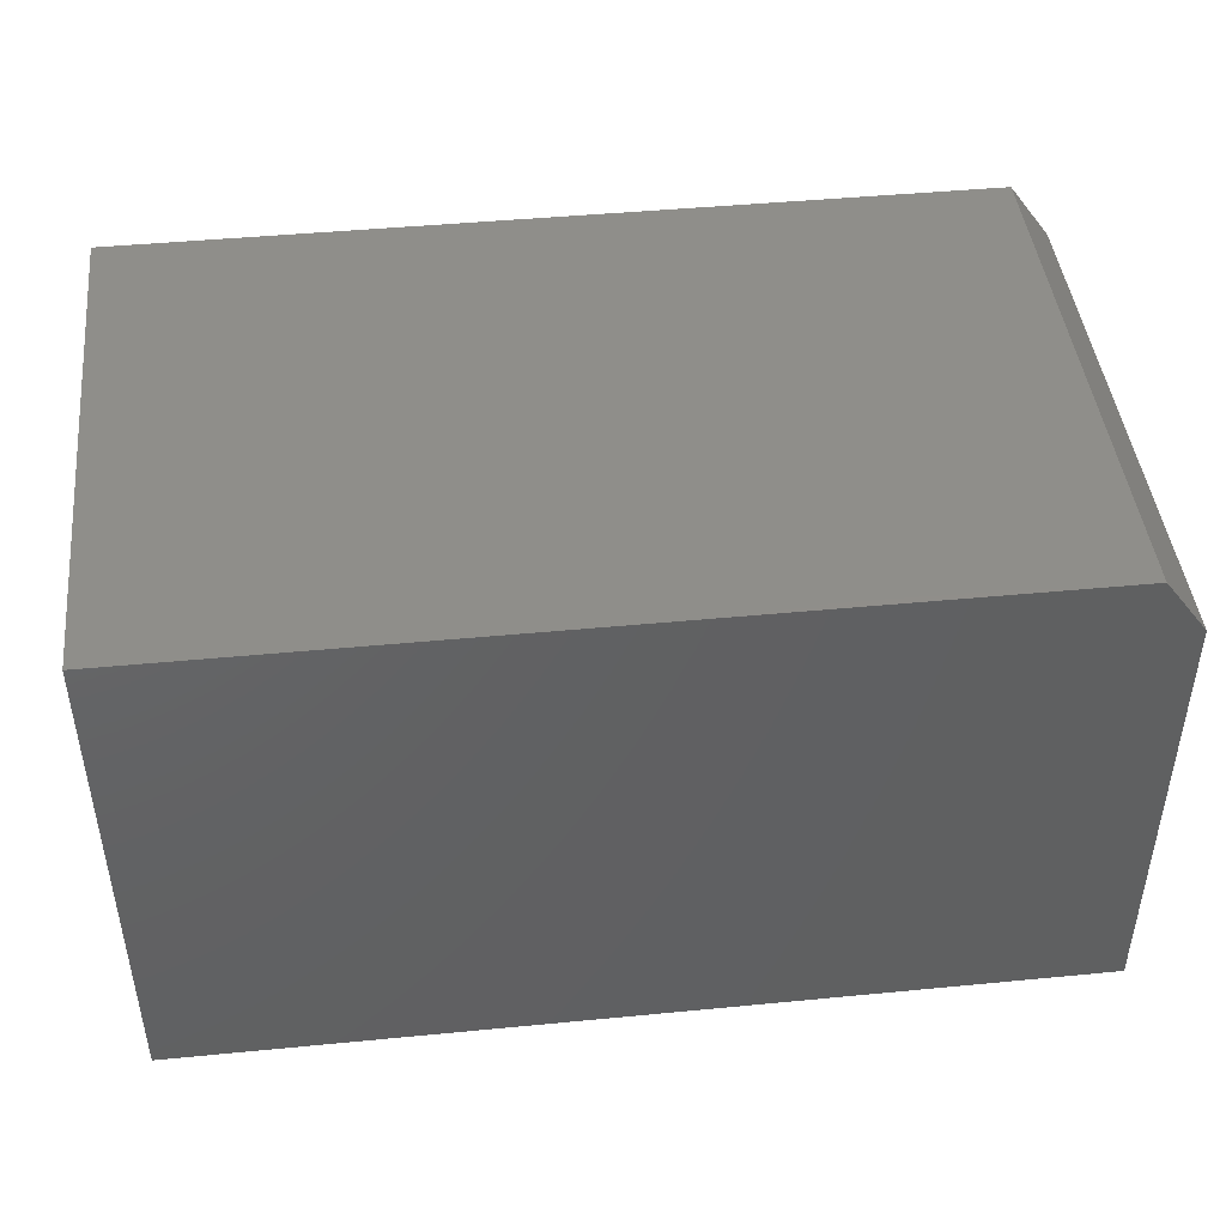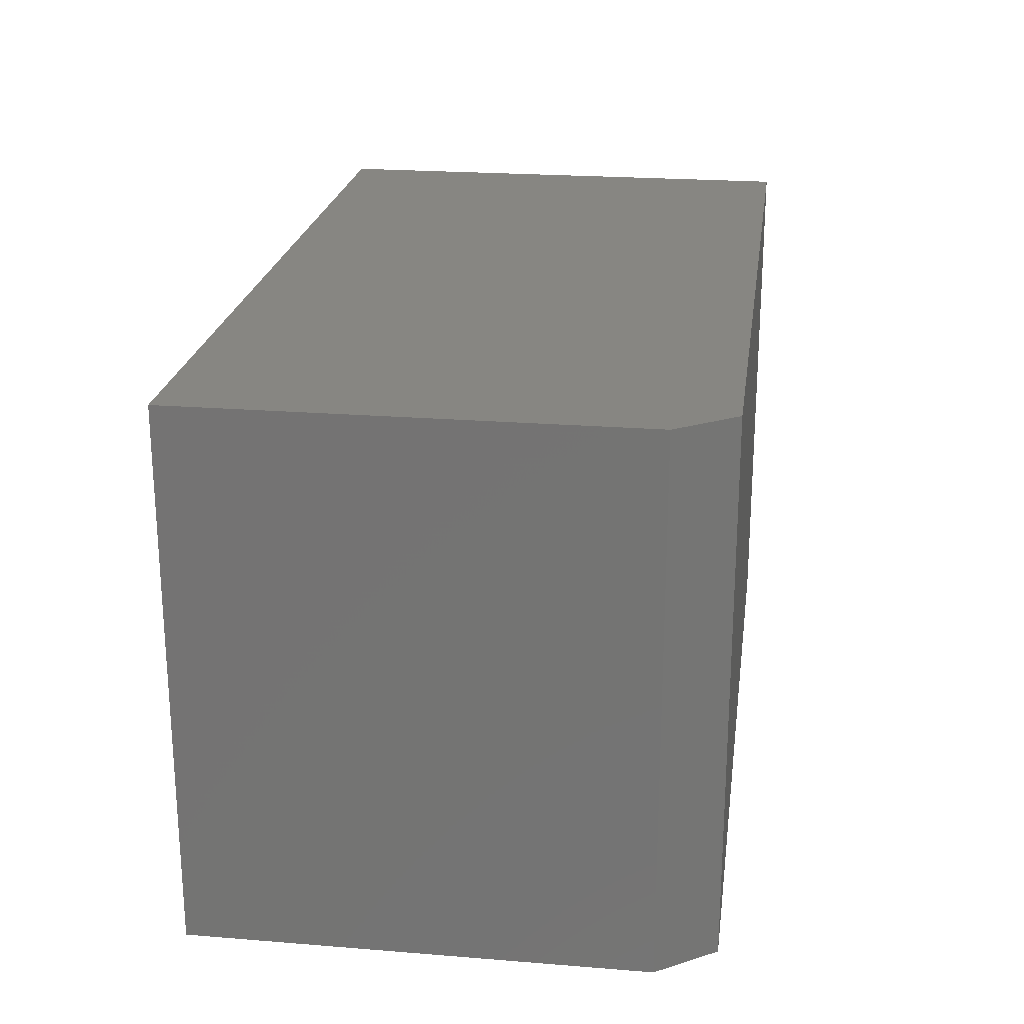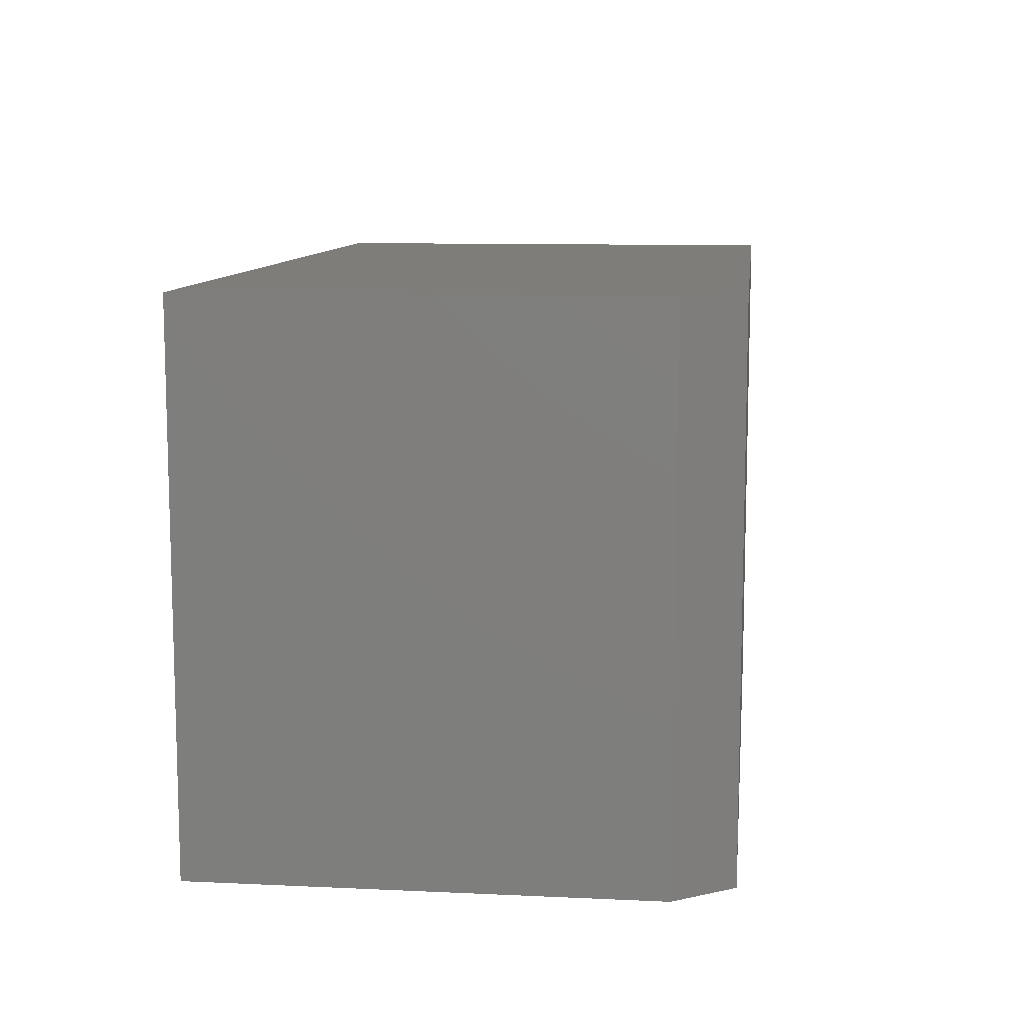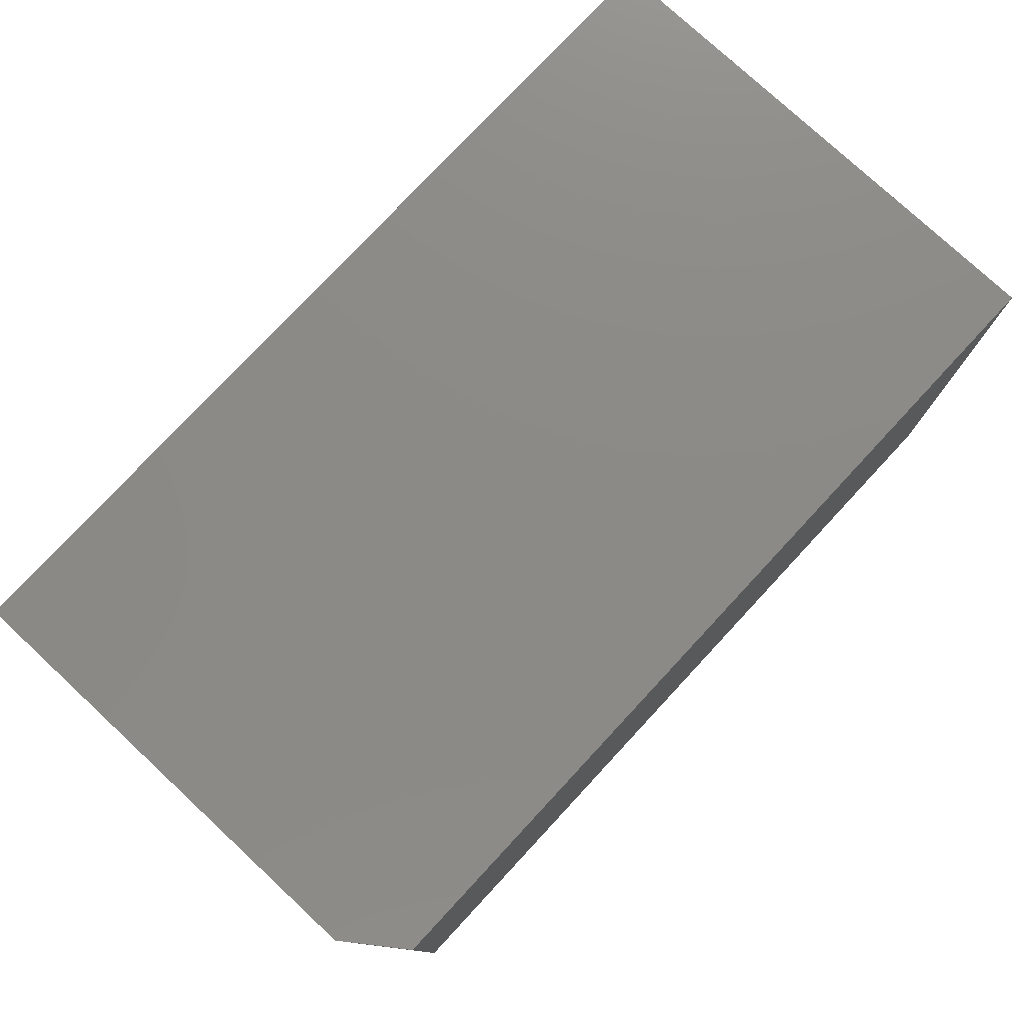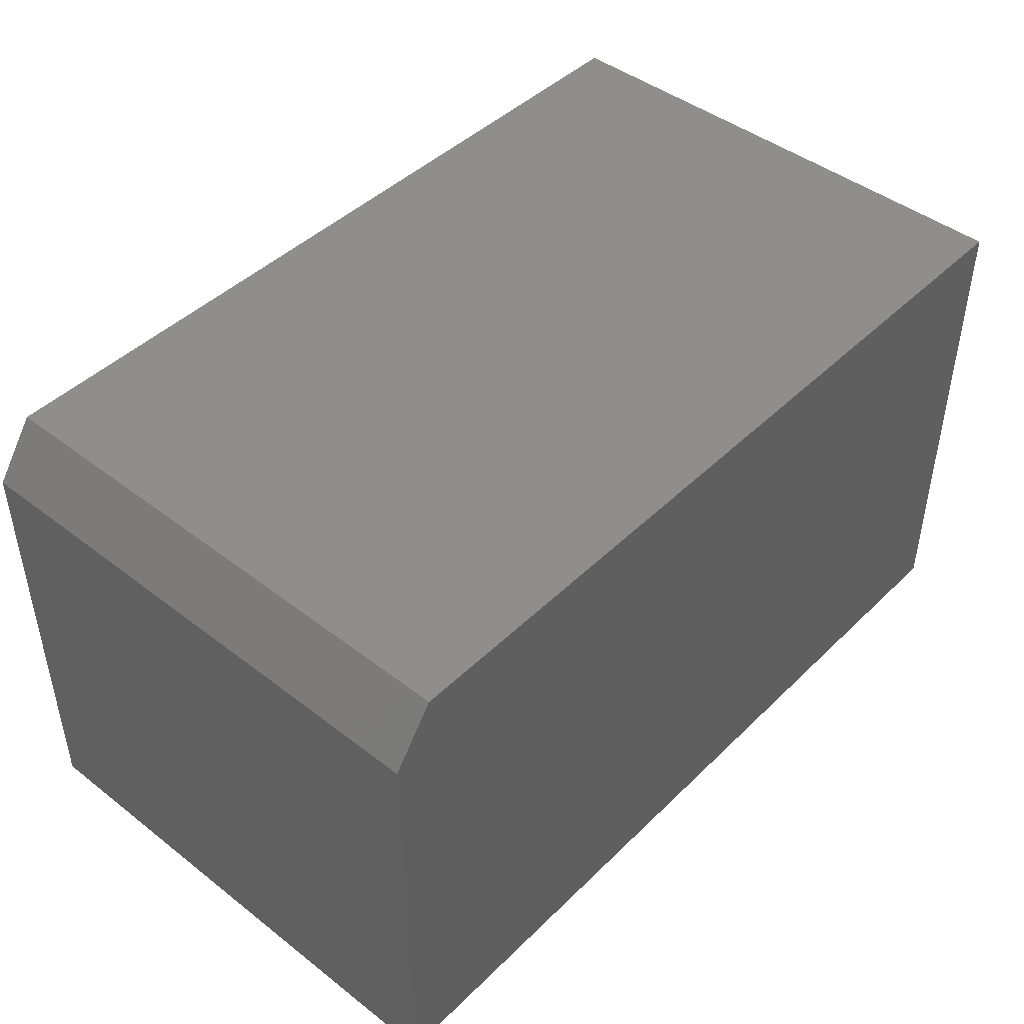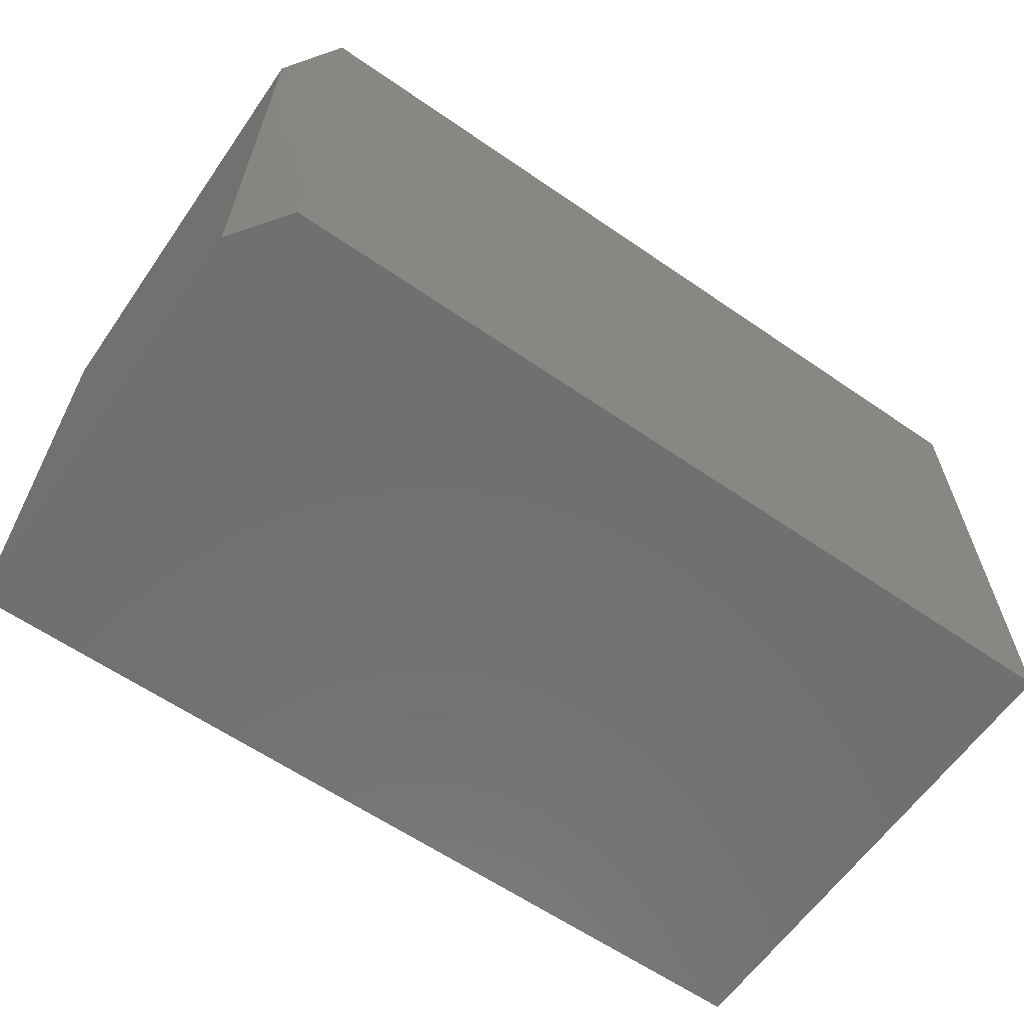
<metadata>
{"format":"stl","ext":"stl","renderer":"f3d","projection":"perspective","resolution":1024,"background":"white","views":[{"elev":44.7,"azim":173.6,"up":"+Z"},{"elev":22.5,"azim":-82.1,"up":"+Y"},{"elev":10.2,"azim":-83.3,"up":"+Y"},{"elev":77.6,"azim":-47.1,"up":"+Y"},{"elev":44.9,"azim":-48.2,"up":"+Z"},{"elev":-62.1,"azim":-34.9,"up":"+Y"}]}
</metadata>
<code>
# stl→obj: 10 verts, 16 faces
v -0.6016 -0.3984 0.75
v 0.6641 -0.3984 0.75
v -0.6016 0.3984 0.75
v 0.6641 0.3984 0.75
v -0.6641 0.3984 0.6641
v -0.6641 0.3984 0
v -0.6641 -0.3984 0.6641
v -0.6641 -0.3984 0
v 0.6641 0.3984 0
v 0.6641 -0.3984 0
f 1 2 3
f 3 2 4
f 5 6 7
f 7 6 8
f 4 9 3
f 3 9 6
f 3 6 5
f 10 2 8
f 8 2 1
f 8 1 7
f 1 3 7
f 7 3 5
f 8 6 10
f 10 6 9
f 2 10 4
f 4 10 9

</code>
